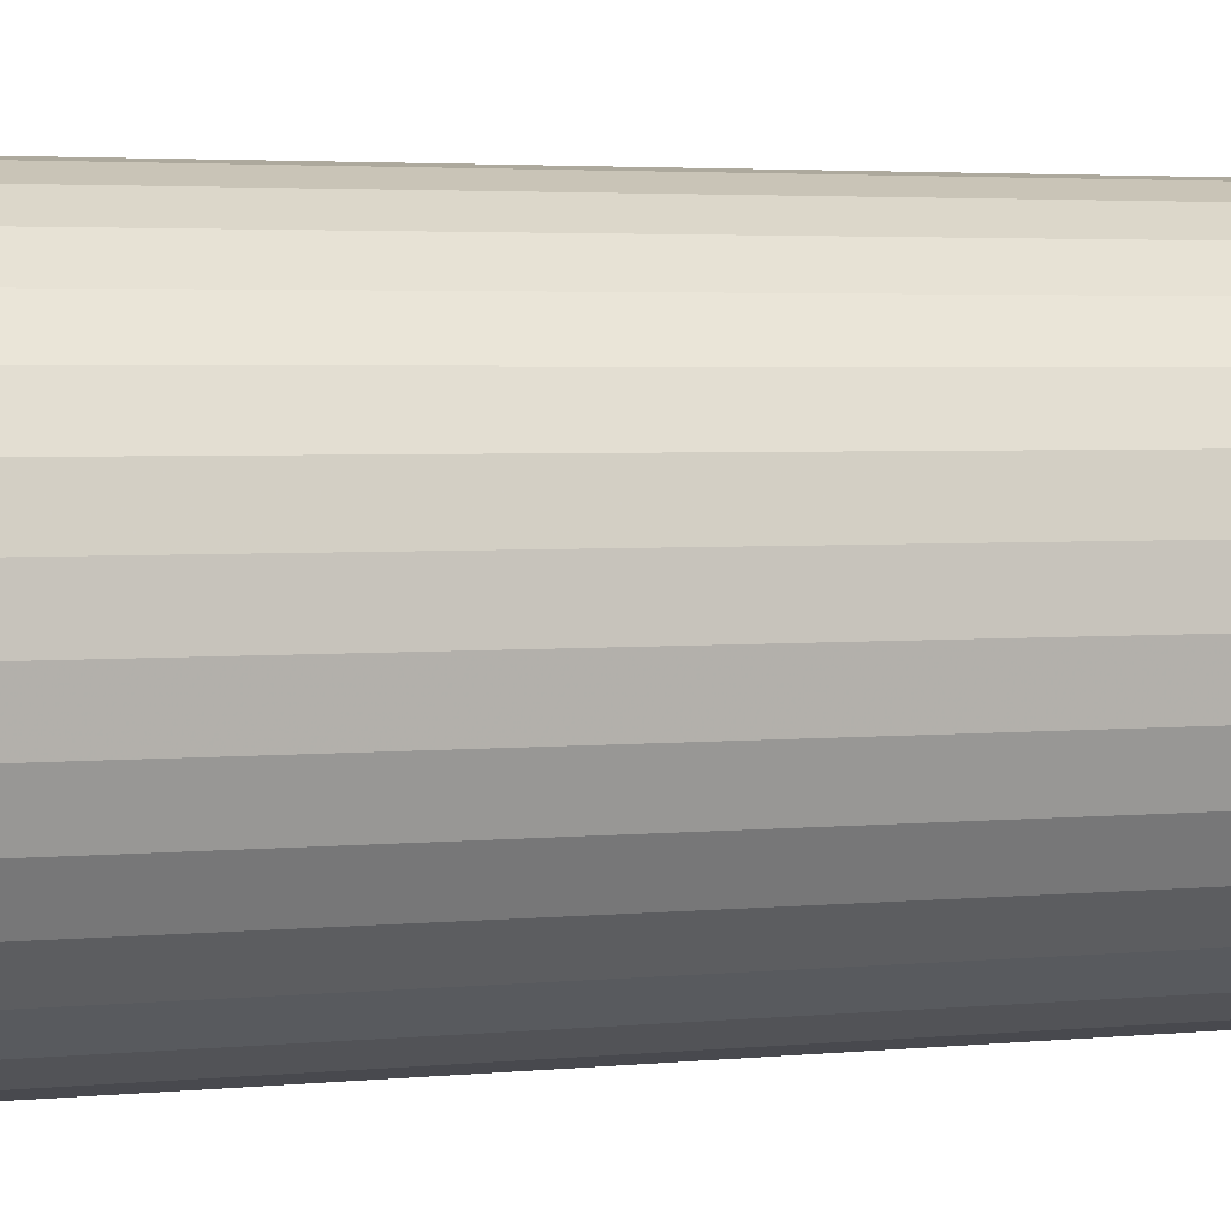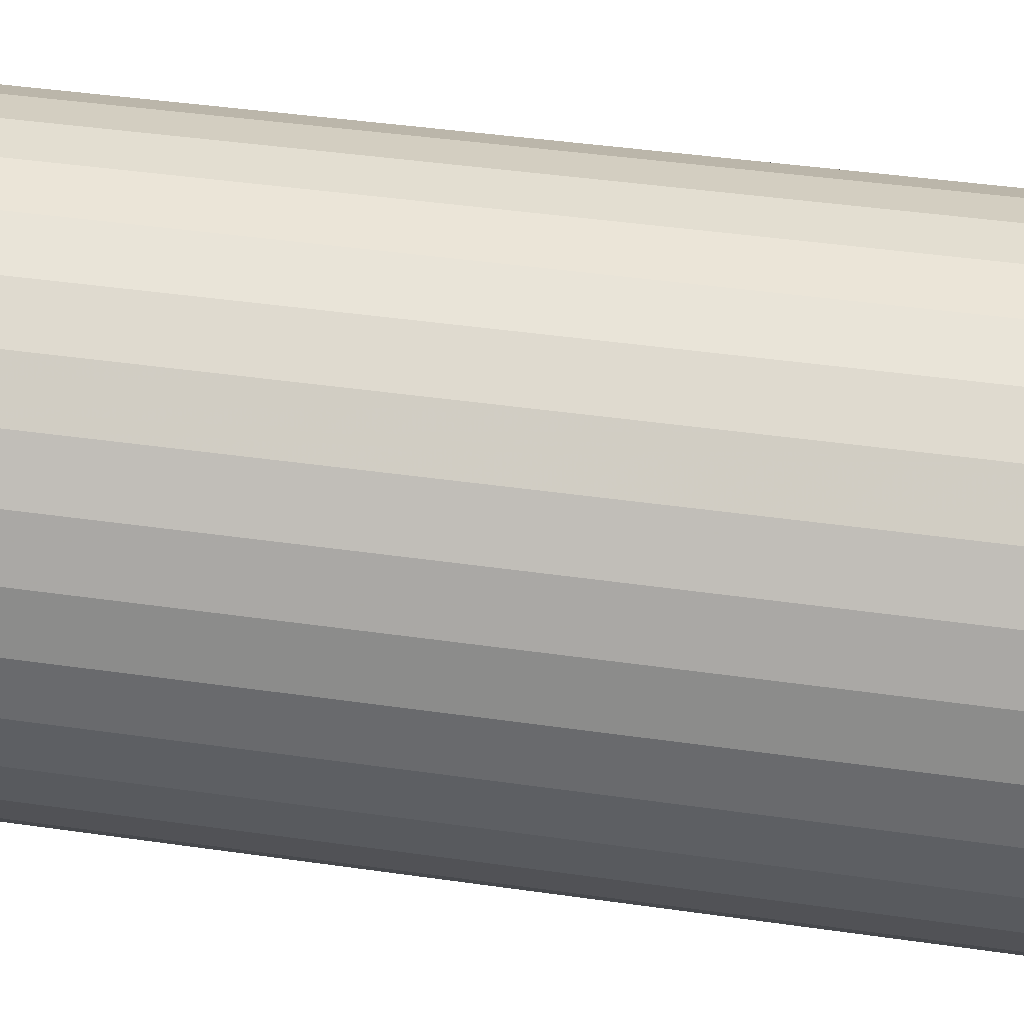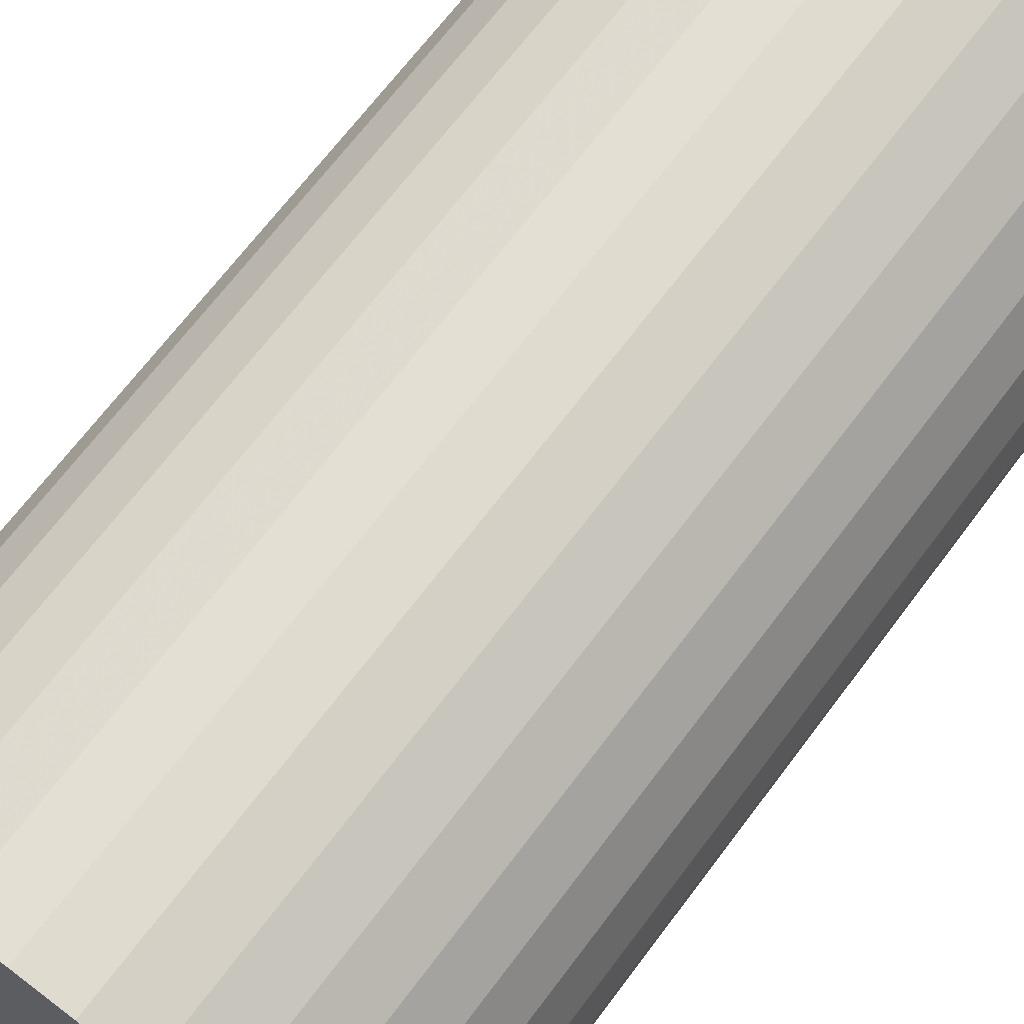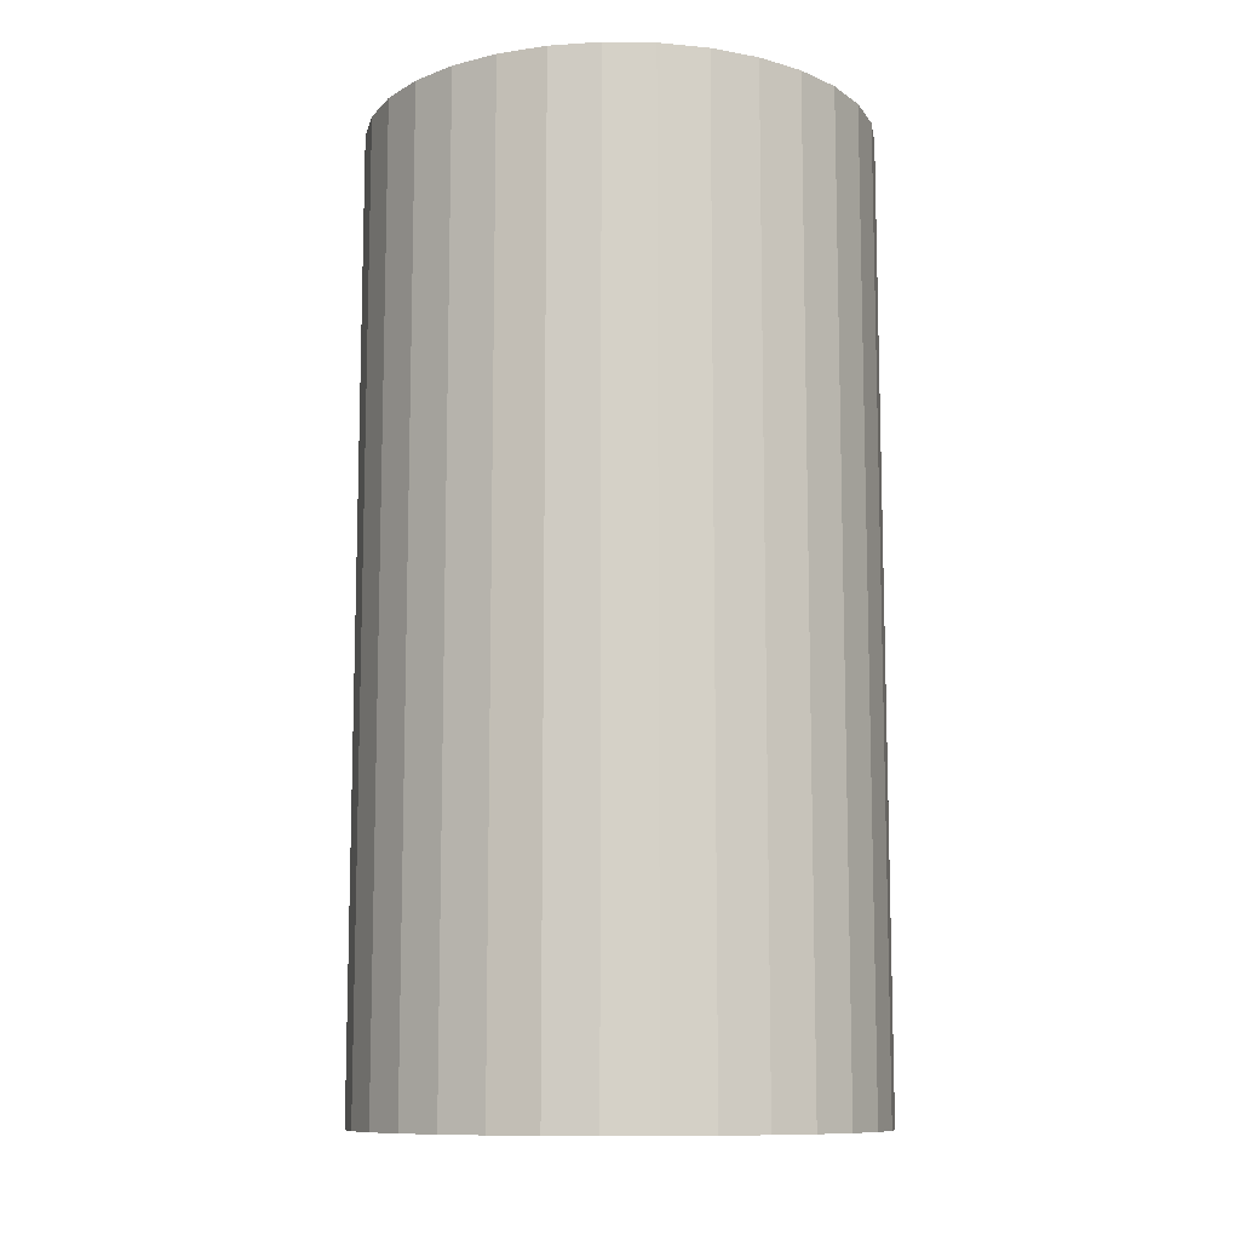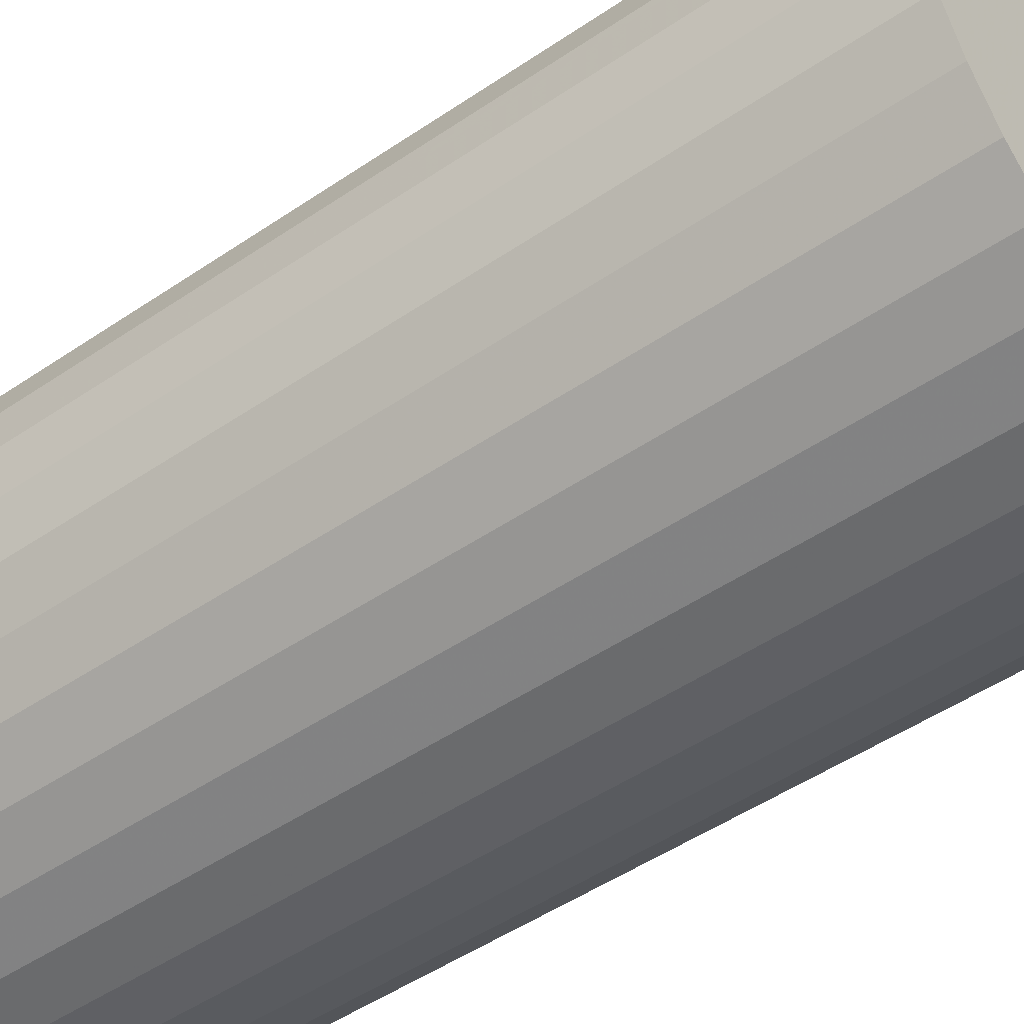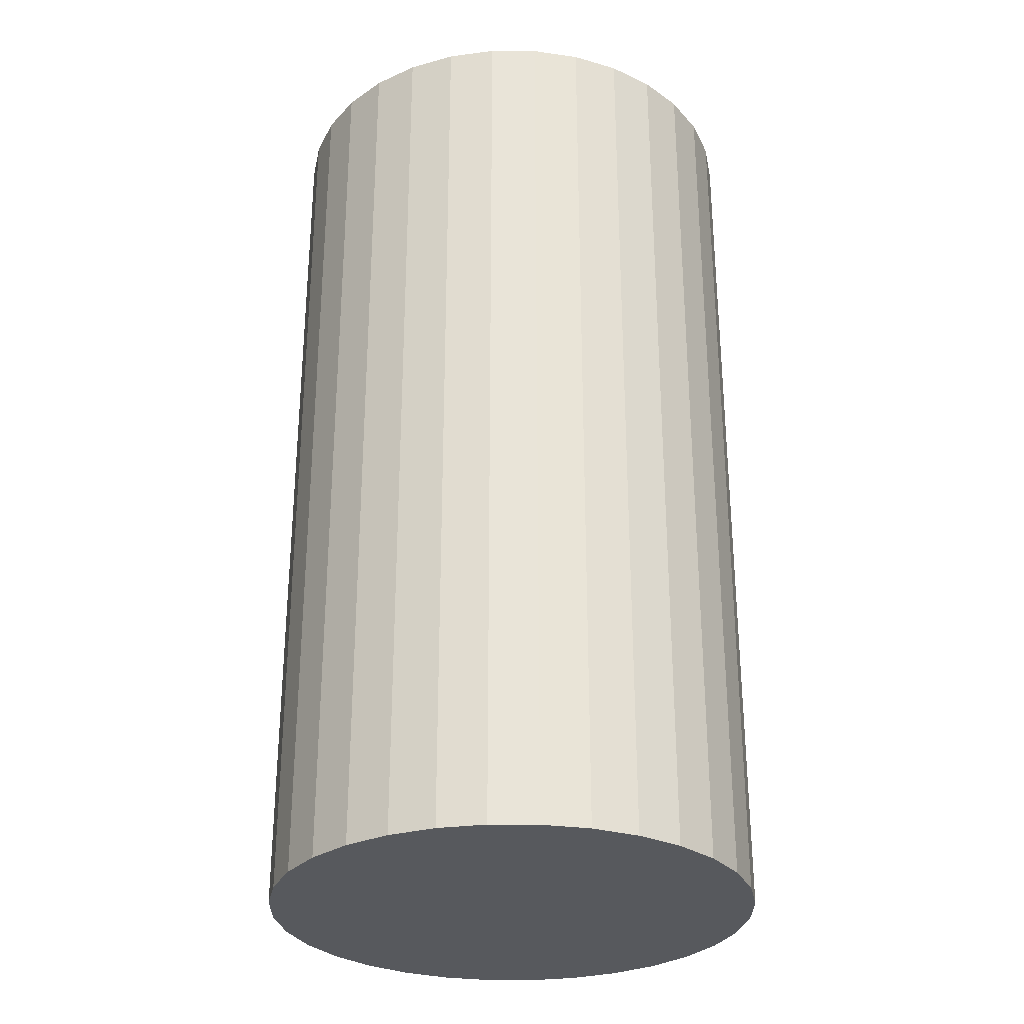
<metadata>
{"format":"obj","ext":"obj","renderer":"f3d","projection":"perspective","resolution":1024,"background":"white","views":[{"elev":3.4,"azim":71.1,"up":"+Y"},{"elev":41.2,"azim":100.0,"up":"+Y"},{"elev":67.7,"azim":36.8,"up":"+Y"},{"elev":-10.7,"azim":-120.0,"up":"+Z"},{"elev":-49.1,"azim":-52.9,"up":"+Y"},{"elev":-29.6,"azim":84.0,"up":"+Z"}]}
</metadata>
<code>
v 0 0 -0.04082
v 0.02155 0 -0.04082
v 0.02155 0 0.04082
v 0 0 0.04082
v 0.02114 0.004205 -0.04082
v 0.02114 0.004205 0.04082
v 0.01991 0.008248 -0.04082
v 0.01991 0.008248 0.04082
v 0.01792 0.01197 -0.04082
v 0.01792 0.01197 0.04082
v 0.01524 0.01524 -0.04082
v 0.01524 0.01524 0.04082
v 0.01197 0.01792 -0.04082
v 0.01197 0.01792 0.04082
v 0.008248 0.01991 -0.04082
v 0.008248 0.01991 0.04082
v 0.004205 0.02114 -0.04082
v 0.004205 0.02114 0.04082
v 0 0.02155 -0.04082
v 0 0.02155 0.04082
v -0.004205 0.02114 -0.04082
v -0.004205 0.02114 0.04082
v -0.008248 0.01991 -0.04082
v -0.008248 0.01991 0.04082
v -0.01197 0.01792 -0.04082
v -0.01197 0.01792 0.04082
v -0.01524 0.01524 -0.04082
v -0.01524 0.01524 0.04082
v -0.01792 0.01197 -0.04082
v -0.01792 0.01197 0.04082
v -0.01991 0.008248 -0.04082
v -0.01991 0.008248 0.04082
v -0.02114 0.004205 -0.04082
v -0.02114 0.004205 0.04082
v -0.02155 0 -0.04082
v -0.02155 0 0.04082
v -0.02114 -0.004205 -0.04082
v -0.02114 -0.004205 0.04082
v -0.01991 -0.008248 -0.04082
v -0.01991 -0.008248 0.04082
v -0.01792 -0.01197 -0.04082
v -0.01792 -0.01197 0.04082
v -0.01524 -0.01524 -0.04082
v -0.01524 -0.01524 0.04082
v -0.01197 -0.01792 -0.04082
v -0.01197 -0.01792 0.04082
v -0.008248 -0.01991 -0.04082
v -0.008248 -0.01991 0.04082
v -0.004205 -0.02114 -0.04082
v -0.004205 -0.02114 0.04082
v -0 -0.02155 -0.04082
v -0 -0.02155 0.04082
v 0.004205 -0.02114 -0.04082
v 0.004205 -0.02114 0.04082
v 0.008248 -0.01991 -0.04082
v 0.008248 -0.01991 0.04082
v 0.01197 -0.01792 -0.04082
v 0.01197 -0.01792 0.04082
v 0.01524 -0.01524 -0.04082
v 0.01524 -0.01524 0.04082
v 0.01792 -0.01197 -0.04082
v 0.01792 -0.01197 0.04082
v 0.01991 -0.008248 -0.04082
v 0.01991 -0.008248 0.04082
v 0.02114 -0.004205 -0.04082
v 0.02114 -0.004205 0.04082
f 2 1 5
f 2 5 3
f 3 5 6
f 3 6 4
f 5 1 7
f 5 7 6
f 6 7 8
f 6 8 4
f 7 1 9
f 7 9 8
f 8 9 10
f 8 10 4
f 9 1 11
f 9 11 10
f 10 11 12
f 10 12 4
f 11 1 13
f 11 13 12
f 12 13 14
f 12 14 4
f 13 1 15
f 13 15 14
f 14 15 16
f 14 16 4
f 15 1 17
f 15 17 16
f 16 17 18
f 16 18 4
f 17 1 19
f 17 19 18
f 18 19 20
f 18 20 4
f 19 1 21
f 19 21 20
f 20 21 22
f 20 22 4
f 21 1 23
f 21 23 22
f 22 23 24
f 22 24 4
f 23 1 25
f 23 25 24
f 24 25 26
f 24 26 4
f 25 1 27
f 25 27 26
f 26 27 28
f 26 28 4
f 27 1 29
f 27 29 28
f 28 29 30
f 28 30 4
f 29 1 31
f 29 31 30
f 30 31 32
f 30 32 4
f 31 1 33
f 31 33 32
f 32 33 34
f 32 34 4
f 33 1 35
f 33 35 34
f 34 35 36
f 34 36 4
f 35 1 37
f 35 37 36
f 36 37 38
f 36 38 4
f 37 1 39
f 37 39 38
f 38 39 40
f 38 40 4
f 39 1 41
f 39 41 40
f 40 41 42
f 40 42 4
f 41 1 43
f 41 43 42
f 42 43 44
f 42 44 4
f 43 1 45
f 43 45 44
f 44 45 46
f 44 46 4
f 45 1 47
f 45 47 46
f 46 47 48
f 46 48 4
f 47 1 49
f 47 49 48
f 48 49 50
f 48 50 4
f 49 1 51
f 49 51 50
f 50 51 52
f 50 52 4
f 51 1 53
f 51 53 52
f 52 53 54
f 52 54 4
f 53 1 55
f 53 55 54
f 54 55 56
f 54 56 4
f 55 1 57
f 55 57 56
f 56 57 58
f 56 58 4
f 57 1 59
f 57 59 58
f 58 59 60
f 58 60 4
f 59 1 61
f 59 61 60
f 60 61 62
f 60 62 4
f 61 1 63
f 61 63 62
f 62 63 64
f 62 64 4
f 63 1 65
f 63 65 64
f 64 65 66
f 64 66 4
f 65 1 2
f 65 2 66
f 66 2 3
f 66 3 4

</code>
